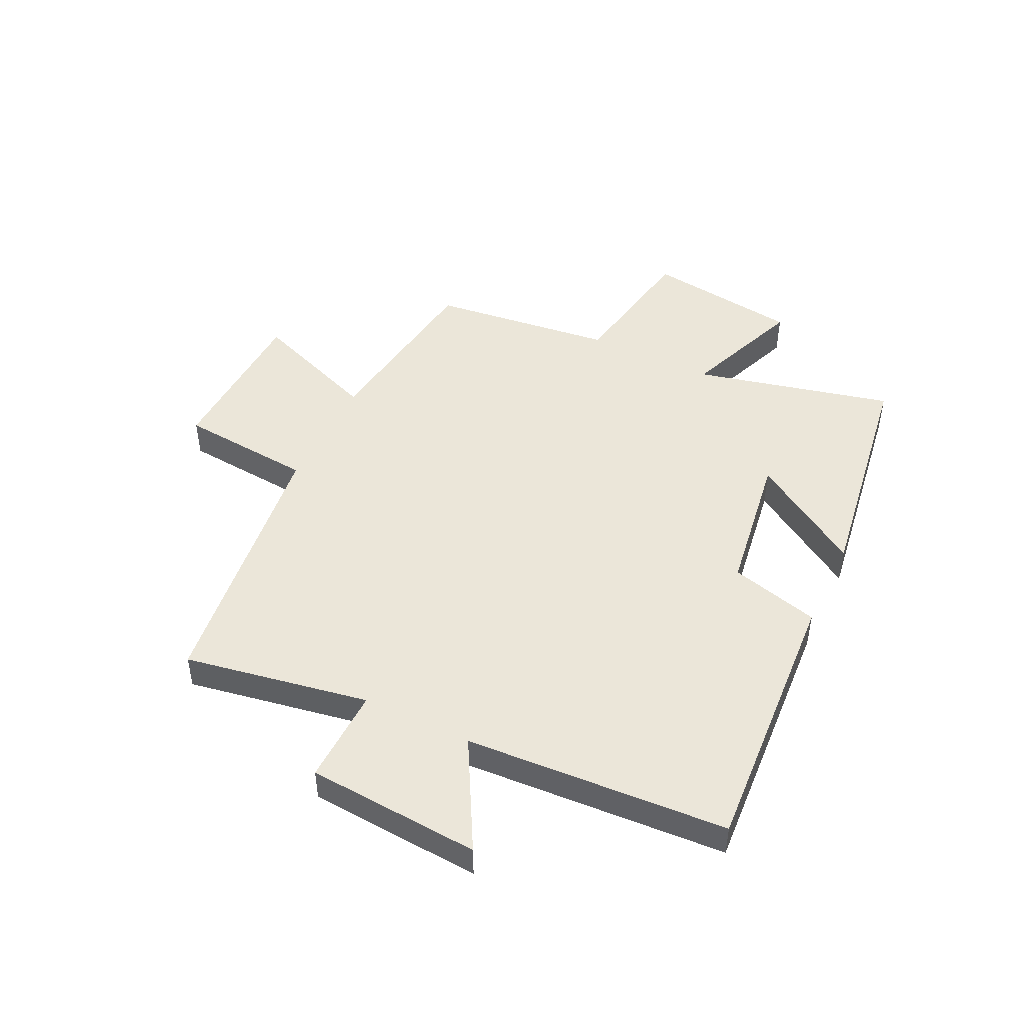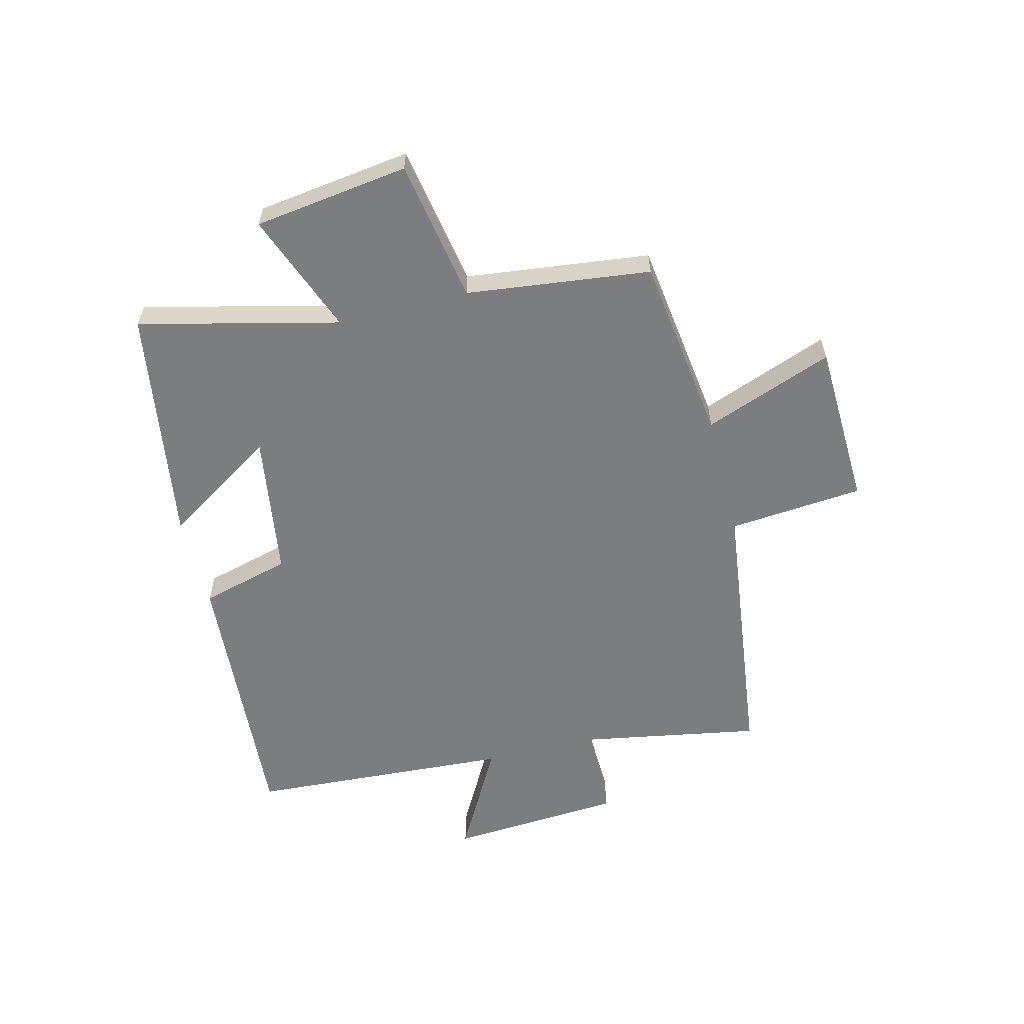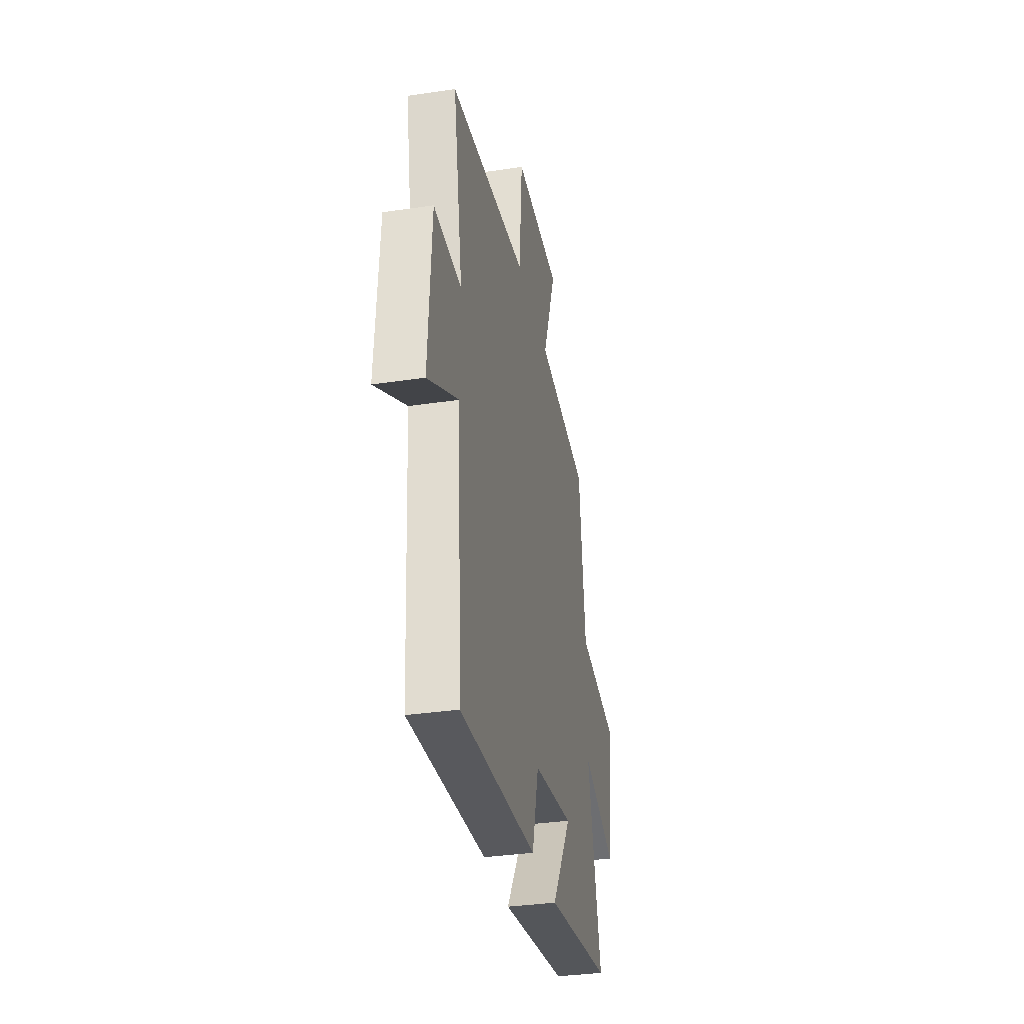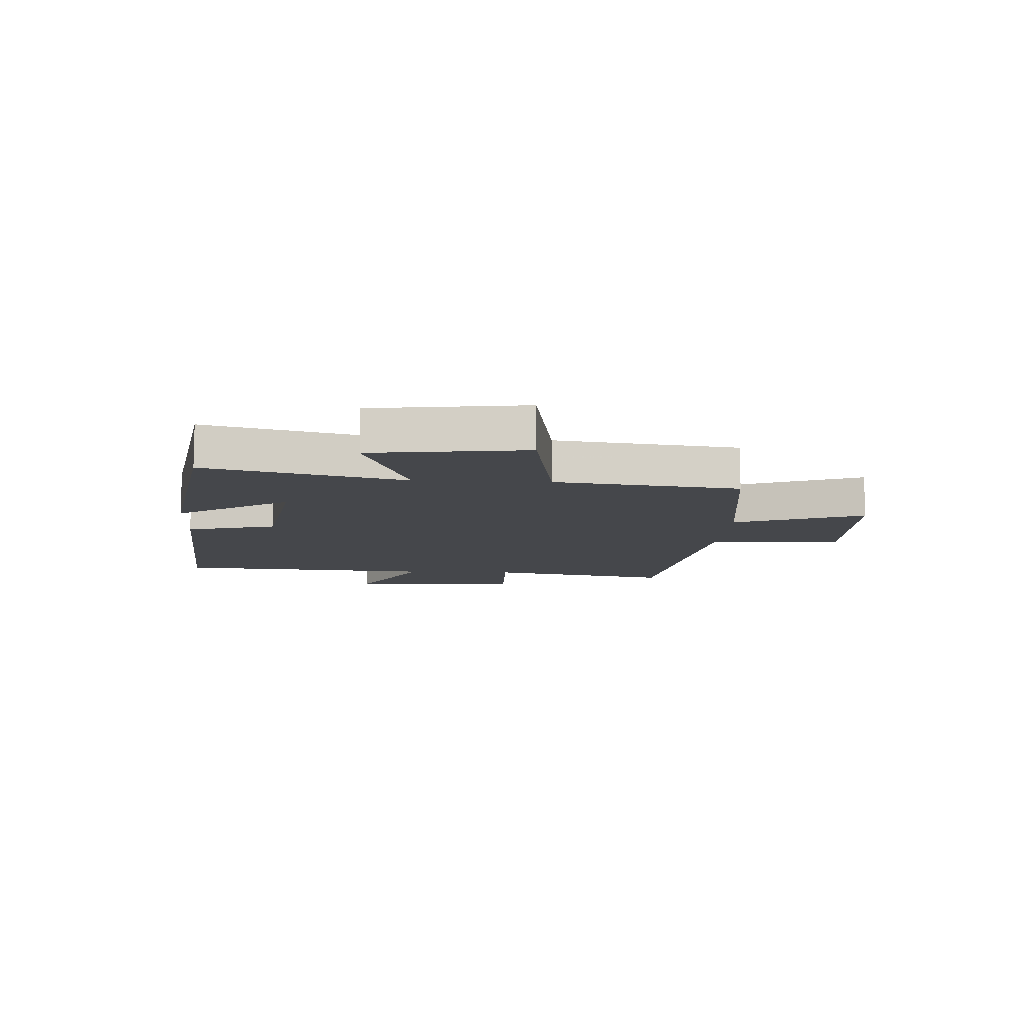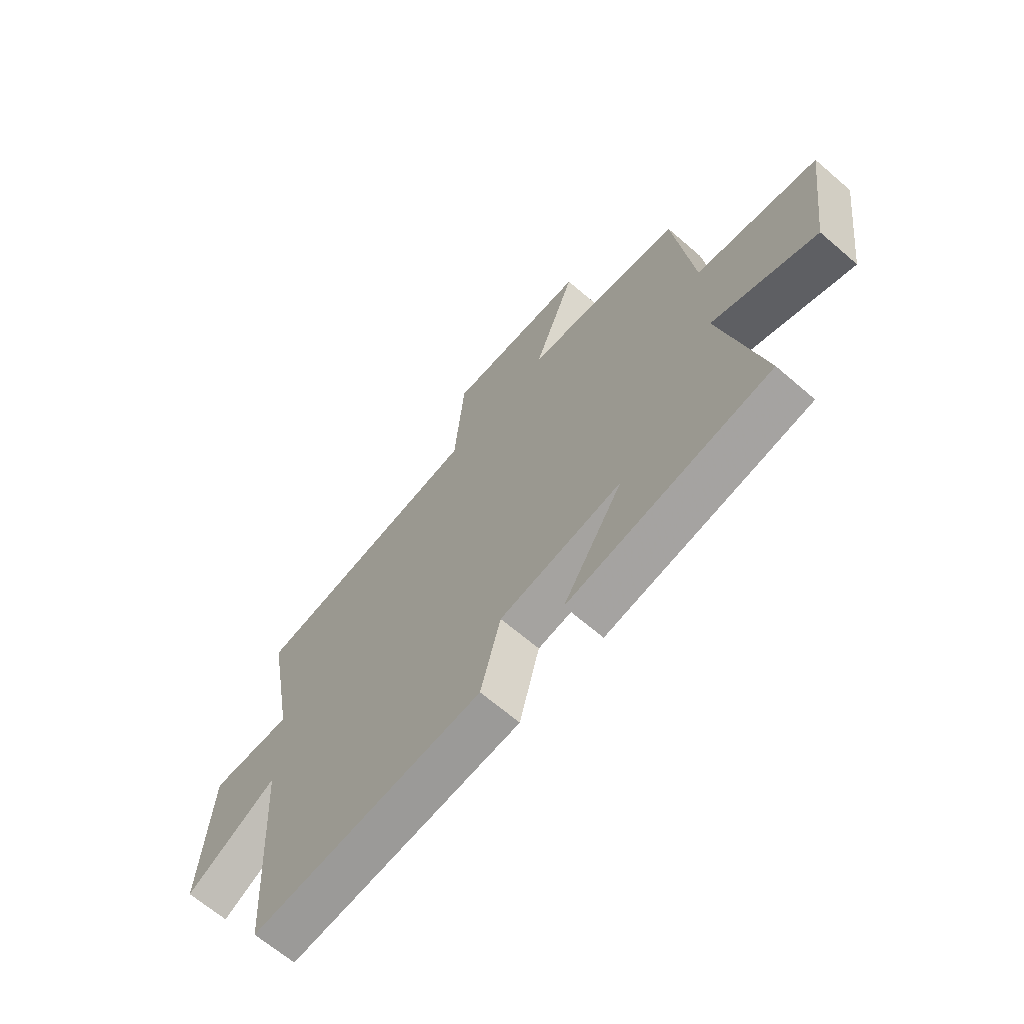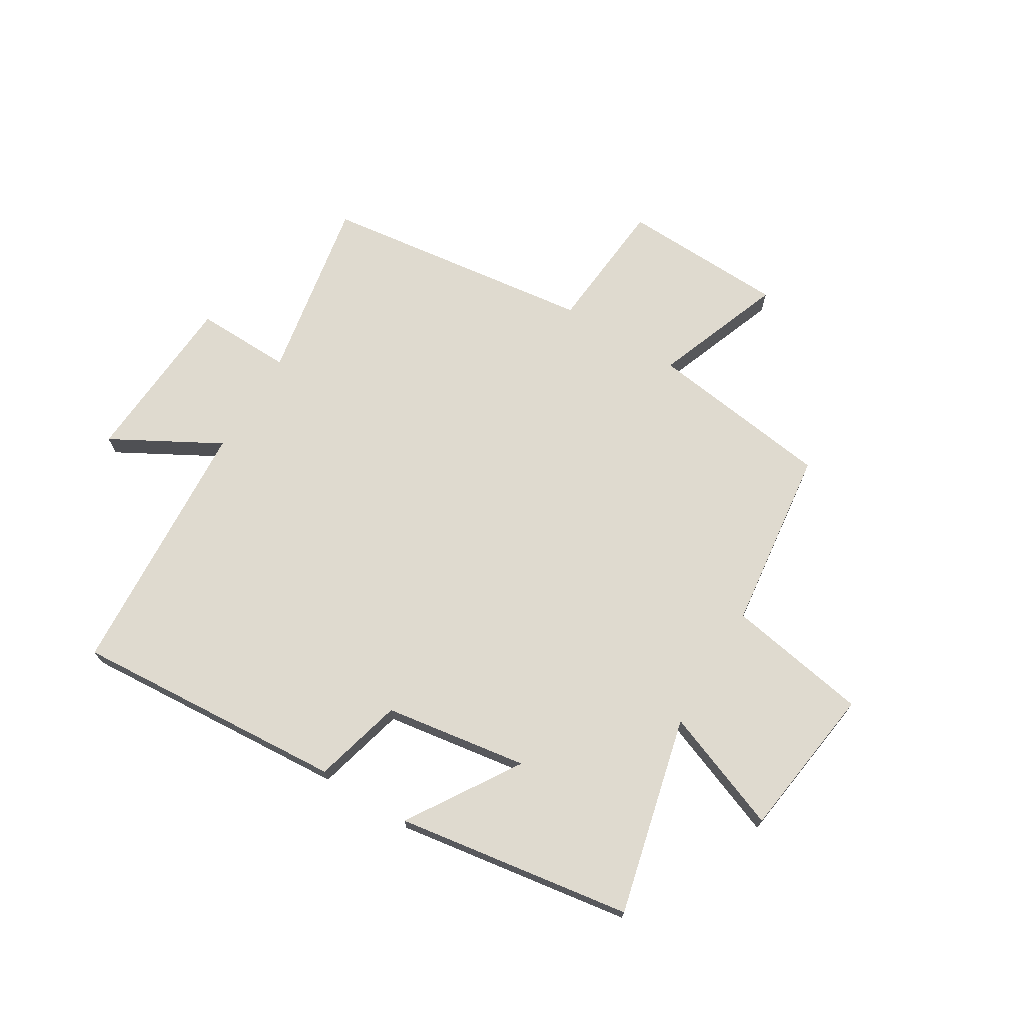
<metadata>
{"format":"obj","ext":"obj","renderer":"f3d","projection":"perspective","resolution":1024,"background":"white","views":[{"elev":47.3,"azim":116.0,"up":"+Y"},{"elev":-59.0,"azim":-75.8,"up":"+Y"},{"elev":-34.2,"azim":101.4,"up":"+Z"},{"elev":-10.3,"azim":-93.4,"up":"+Y"},{"elev":-66.1,"azim":-130.9,"up":"+Z"},{"elev":70.9,"azim":-148.7,"up":"+Y"}]}
</metadata>
<code>
v -0.461 0.07 0.457
v -0.14 0.07 0.5
v -0.224 0.07 0.724
v 0.062 0.07 0.734
v 0.082 0.07 0.5
v 0.558 0.07 0.439
v 0.5 0.07 0.118
v 0.668 0.07 0.122
v 0.688 0.07 -0.18
v 0.5 0.07 -0.076
v 0.471 0.07 -0.533
v -0.005 0.07 -0.5
v -0.046 0.07 -0.344
v -0.296 0.07 -0.306
v -0.173 0.07 -0.5
v -0.584 0.07 -0.437
v -0.5 0.07 -0.092
v -0.711 0.07 -0.173
v -0.747 0.07 0.095
v -0.5 0.07 0.138
v -0.461 0 0.457
v -0.14 0 0.5
v -0.224 0 0.724
v 0.062 0 0.734
v 0.082 0 0.5
v 0.558 0 0.439
v 0.5 0 0.118
v 0.668 0 0.122
v 0.688 0 -0.18
v 0.5 0 -0.076
v 0.471 0 -0.533
v -0.005 0 -0.5
v -0.046 0 -0.344
v -0.296 0 -0.306
v -0.173 0 -0.5
v -0.584 0 -0.437
v -0.5 0 -0.092
v -0.711 0 -0.173
v -0.747 0 0.095
v -0.5 0 0.138
f 17 18 19 20
f 17 20 1 2
f 14 15 16 17
f 13 14 17 2
f 12 13 2
f 11 12 2
f 10 11 2
f 7 8 9 10
f 7 10 2 3
f 5 6 7
f 5 7 3
f 3 4 5
f 40 39 38 37
f 22 21 40 37
f 37 36 35 34
f 22 37 34 33
f 22 33 32
f 22 32 31
f 22 31 30
f 30 29 28 27
f 23 22 30 27
f 27 26 25
f 23 27 25
f 25 24 23
f 1 21 22 2
f 2 22 23 3
f 3 23 24 4
f 4 24 25 5
f 5 25 26 6
f 6 26 27 7
f 7 27 28 8
f 8 28 29 9
f 9 29 30 10
f 10 30 31 11
f 11 31 32 12
f 12 32 33 13
f 13 33 34 14
f 14 34 35 15
f 15 35 36 16
f 16 36 37 17
f 17 37 38 18
f 18 38 39 19
f 19 39 40 20
f 20 40 21 1

</code>
